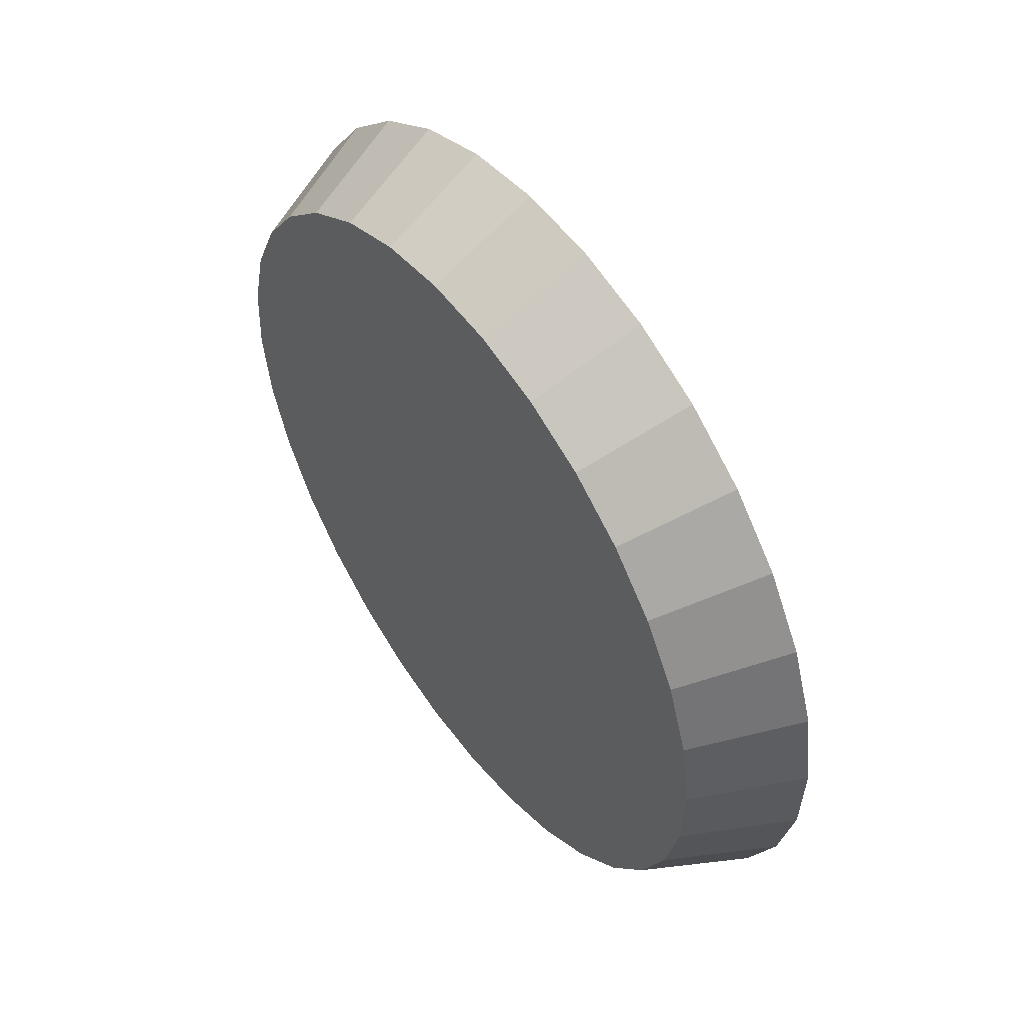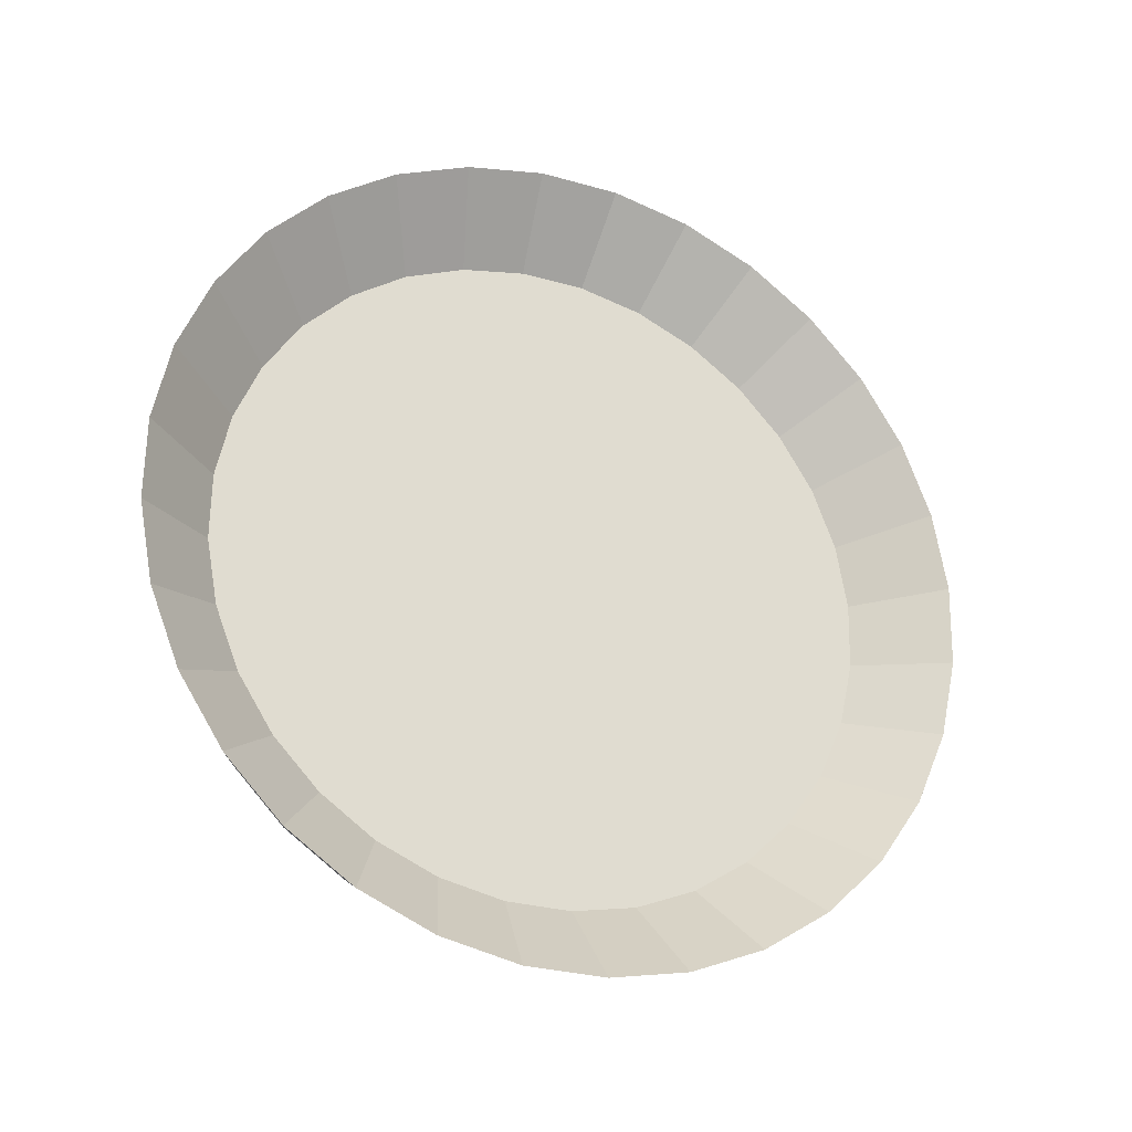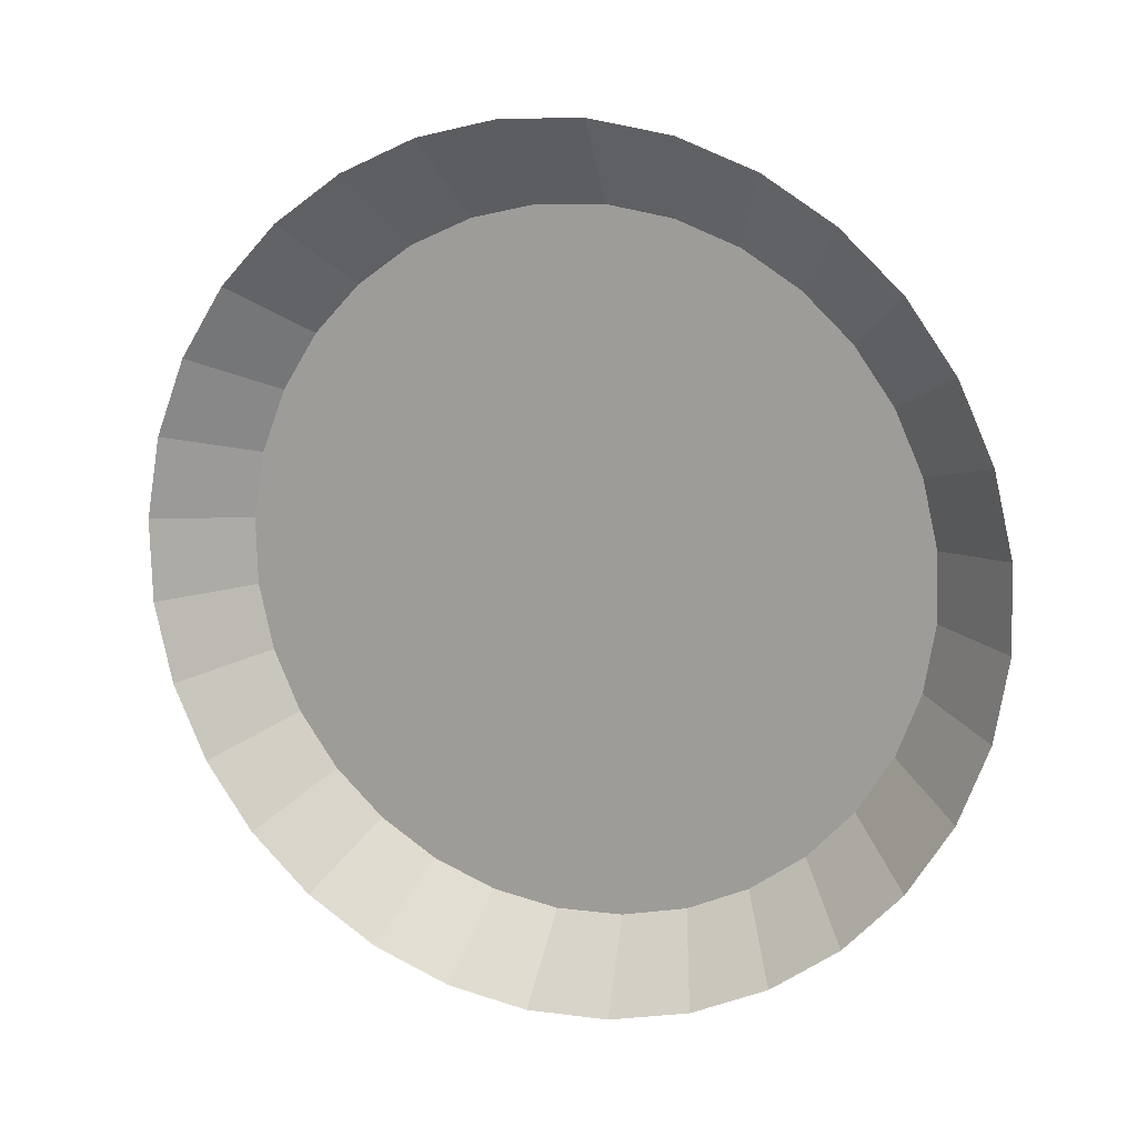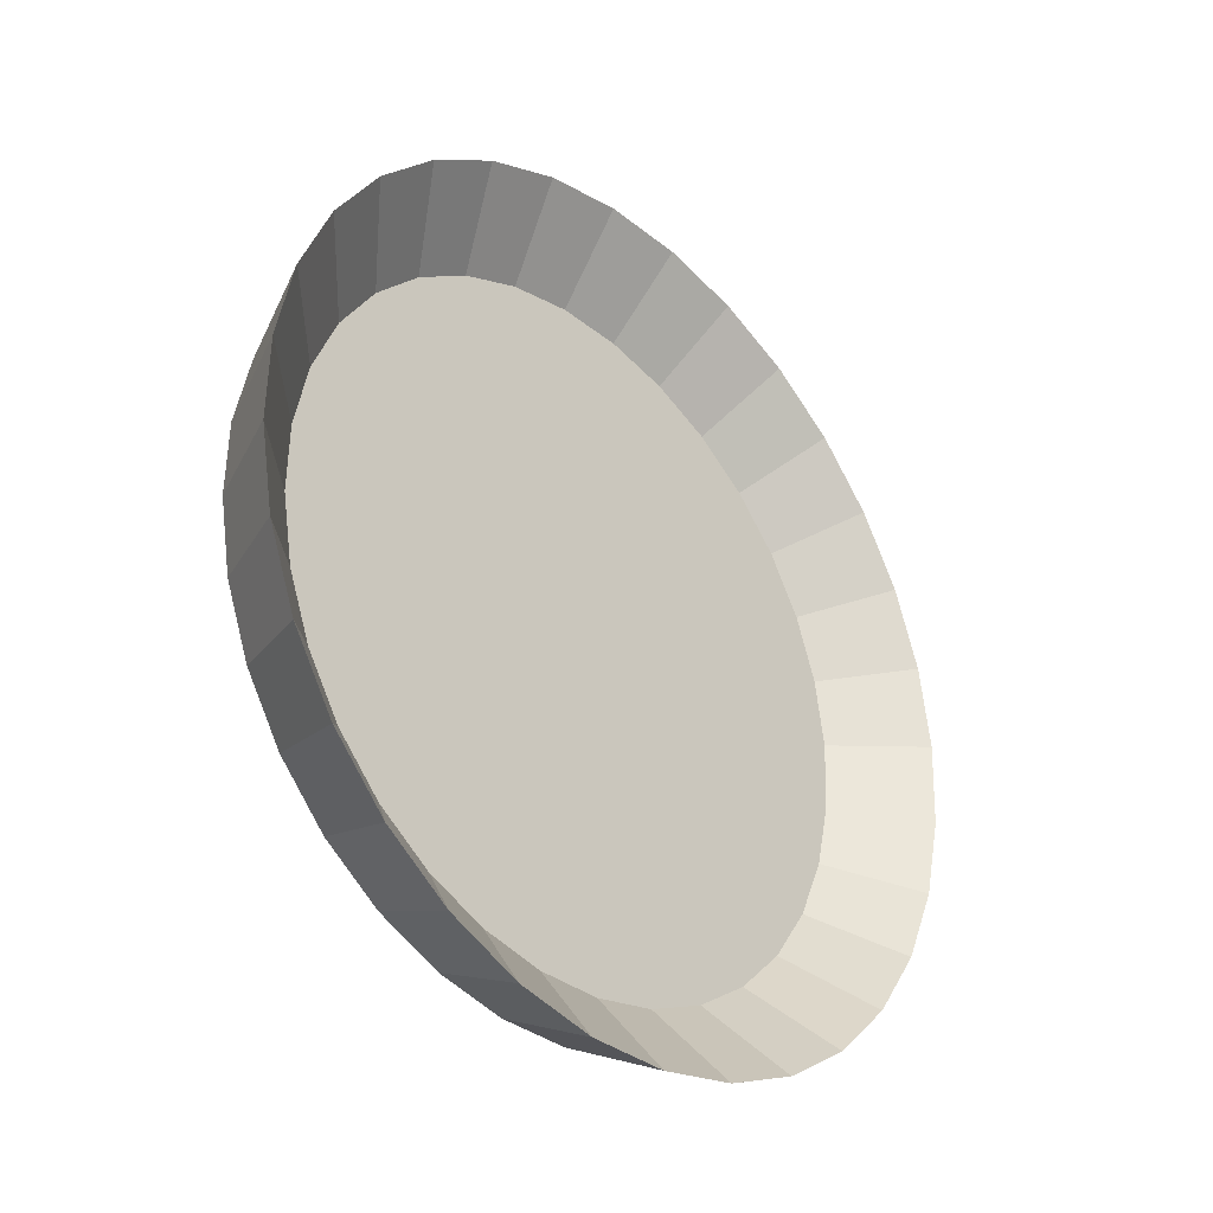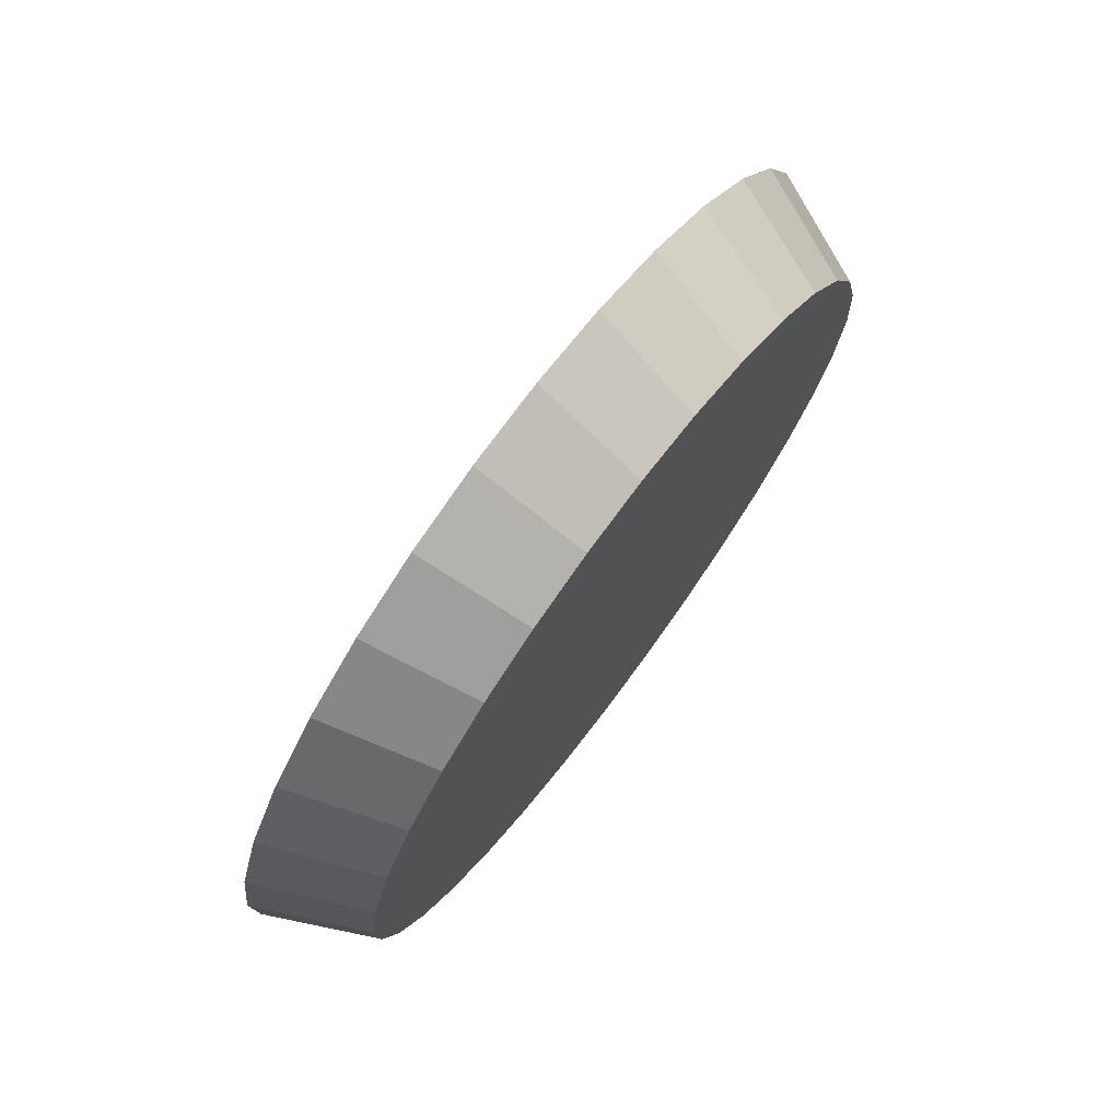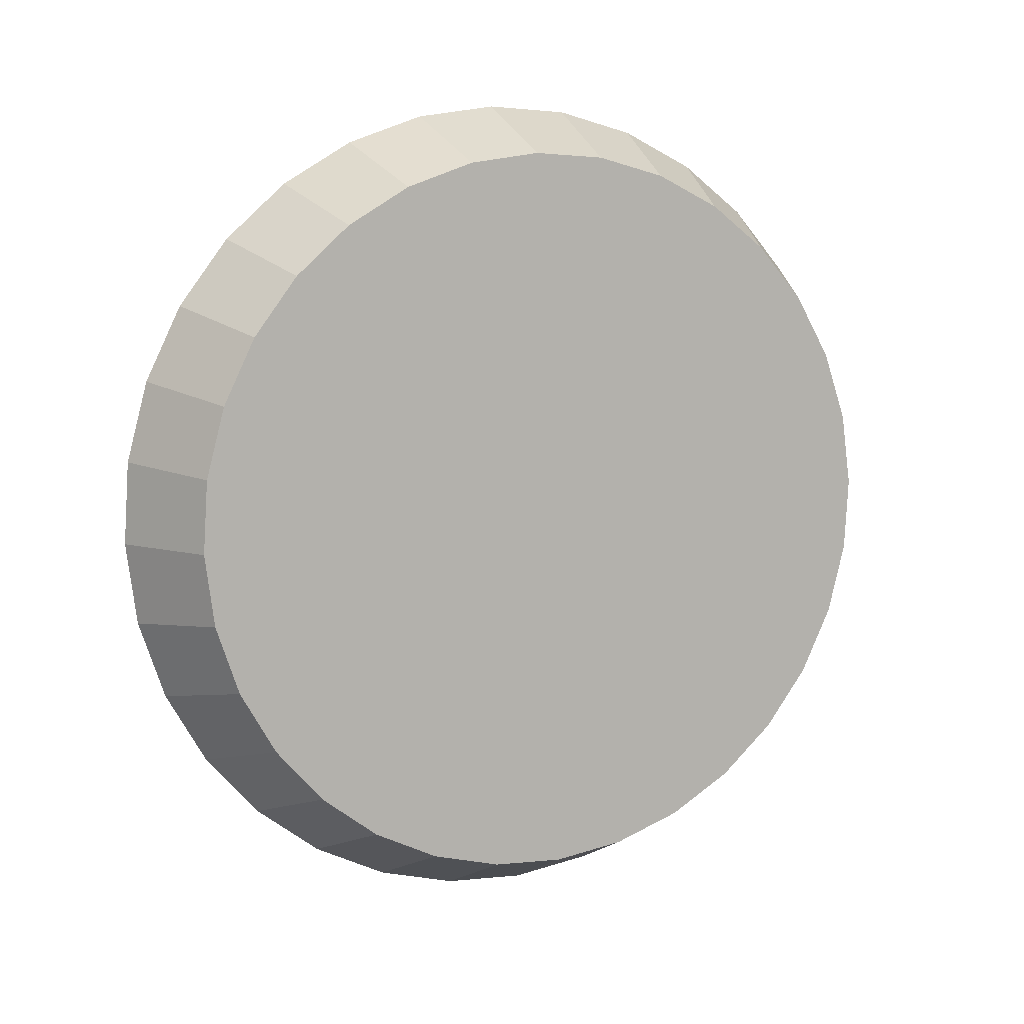
<metadata>
{"format":"obj","ext":"obj","renderer":"f3d","projection":"perspective","resolution":1024,"background":"white","views":[{"elev":-49.2,"azim":-81.7,"up":"+Y"},{"elev":37.6,"azim":136.0,"up":"+Z"},{"elev":50.8,"azim":25.4,"up":"+Y"},{"elev":25.5,"azim":-63.4,"up":"+Y"},{"elev":0.6,"azim":101.9,"up":"+Y"},{"elev":-56.4,"azim":-48.6,"up":"+Z"}]}
</metadata>
<code>
o Cilindro.019_Cilindro.056
v 5.359 1.681 -2.422
v 5.373 1.699 -2.397
v 5.357 1.665 -2.41
v 5.371 1.679 -2.384
v 5.351 1.648 -2.399
v 5.364 1.661 -2.371
v 5.341 1.633 -2.388
v 5.353 1.644 -2.359
v 5.328 1.62 -2.379
v 5.338 1.629 -2.349
v 5.312 1.609 -2.371
v 5.32 1.617 -2.34
v 5.294 1.601 -2.366
v 5.299 1.608 -2.334
v 5.274 1.596 -2.362
v 5.277 1.602 -2.33
v 5.253 1.595 -2.361
v 5.253 1.6 -2.329
v 5.232 1.596 -2.362
v 5.23 1.602 -2.33
v 5.213 1.601 -2.366
v 5.207 1.608 -2.334
v 5.194 1.609 -2.371
v 5.186 1.617 -2.34
v 5.178 1.62 -2.379
v 5.168 1.629 -2.349
v 5.165 1.633 -2.388
v 5.153 1.644 -2.359
v 5.155 1.648 -2.399
v 5.142 1.661 -2.371
v 5.149 1.665 -2.41
v 5.135 1.679 -2.384
v 5.147 1.681 -2.422
v 5.133 1.699 -2.397
v 5.149 1.698 -2.434
v 5.135 1.718 -2.411
v 5.155 1.715 -2.445
v 5.142 1.736 -2.424
v 5.165 1.73 -2.456
v 5.153 1.753 -2.436
v 5.178 1.743 -2.465
v 5.168 1.768 -2.446
v 5.194 1.754 -2.473
v 5.186 1.78 -2.455
v 5.213 1.762 -2.478
v 5.207 1.789 -2.461
v 5.232 1.767 -2.482
v 5.23 1.795 -2.465
v 5.253 1.768 -2.483
v 5.253 1.797 -2.466
v 5.274 1.767 -2.482
v 5.277 1.795 -2.465
v 5.294 1.762 -2.478
v 5.299 1.789 -2.461
v 5.312 1.754 -2.473
v 5.32 1.78 -2.455
v 5.328 1.743 -2.465
v 5.338 1.768 -2.446
v 5.341 1.73 -2.456
v 5.353 1.753 -2.436
v 5.351 1.715 -2.445
v 5.364 1.736 -2.424
v 5.357 1.698 -2.434
v 5.371 1.718 -2.411
v 5.348 1.672 -2.402
v 5.35 1.688 -2.413
v 5.348 1.703 -2.424
v 5.343 1.718 -2.434
v 5.334 1.732 -2.444
v 5.322 1.744 -2.453
v 5.307 1.754 -2.459
v 5.29 1.761 -2.465
v 5.272 1.766 -2.468
v 5.253 1.767 -2.469
v 5.234 1.766 -2.468
v 5.216 1.761 -2.465
v 5.199 1.754 -2.459
v 5.185 1.744 -2.453
v 5.172 1.732 -2.444
v 5.163 1.718 -2.434
v 5.158 1.703 -2.424
v 5.156 1.688 -2.413
v 5.158 1.672 -2.402
v 5.163 1.657 -2.392
v 5.172 1.644 -2.382
v 5.185 1.631 -2.374
v 5.199 1.622 -2.367
v 5.216 1.614 -2.362
v 5.234 1.61 -2.359
v 5.253 1.608 -2.357
v 5.272 1.61 -2.359
v 5.29 1.614 -2.362
v 5.307 1.622 -2.367
v 5.322 1.631 -2.374
v 5.334 1.644 -2.382
v 5.343 1.657 -2.392
f 65 66 67 68 69 70 71 72 73 74 75 76 77 78 79 80 81 82 83 84 85 86 87 88 89 90 91 92 93 94 95 96
f 4 2 66 65
f 2 64 67 66
f 64 62 68 67
f 62 60 69 68
f 60 58 70 69
f 58 56 71 70
f 56 54 72 71
f 54 52 73 72
f 52 50 74 73
f 50 48 75 74
f 48 46 76 75
f 46 44 77 76
f 44 42 78 77
f 42 40 79 78
f 40 38 80 79
f 38 36 81 80
f 36 34 82 81
f 34 32 83 82
f 32 30 84 83
f 30 28 85 84
f 28 26 86 85
f 26 24 87 86
f 24 22 88 87
f 22 20 89 88
f 18 16 91 90
f 16 14 92 91
f 14 12 93 92
f 12 10 94 93
f 10 8 95 94
f 8 6 96 95
f 6 4 65 96
f 1 2 4 3
f 3 4 6 5
f 5 6 8 7
f 7 8 10 9
f 9 10 12 11
f 11 12 14 13
f 13 14 16 15
f 15 16 18 17
f 17 18 20 19
f 19 20 22 21
f 21 22 24 23
f 23 24 26 25
f 25 26 28 27
f 27 28 30 29
f 29 30 32 31
f 31 32 34 33
f 33 34 36 35
f 35 36 38 37
f 37 38 40 39
f 39 40 42 41
f 41 42 44 43
f 43 44 46 45
f 45 46 48 47
f 47 48 50 49
f 49 50 52 51
f 51 52 54 53
f 53 54 56 55
f 55 56 58 57
f 57 58 60 59
f 59 60 62 61
f 61 62 64 63
f 63 64 2 1
f 1 3 5 7 9 11 13 15 17 19 21 23 25 27 29 31 33 35 37 39 41 43 45 47 49 51 53 55 57 59 61 63
f 20 18 90 89

</code>
